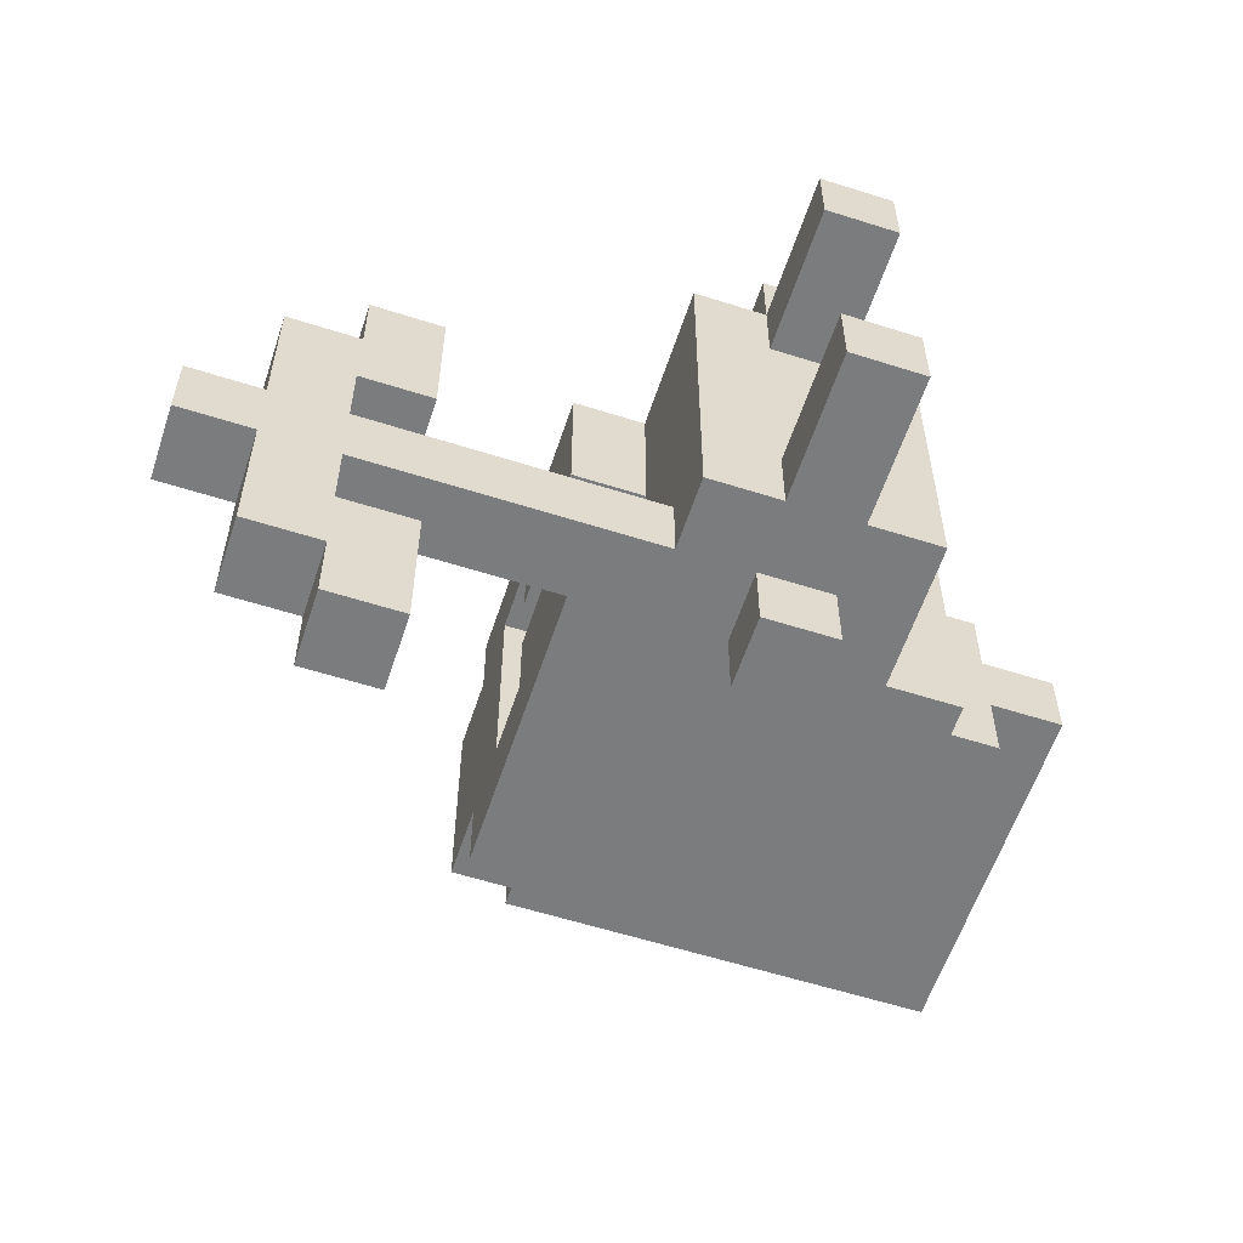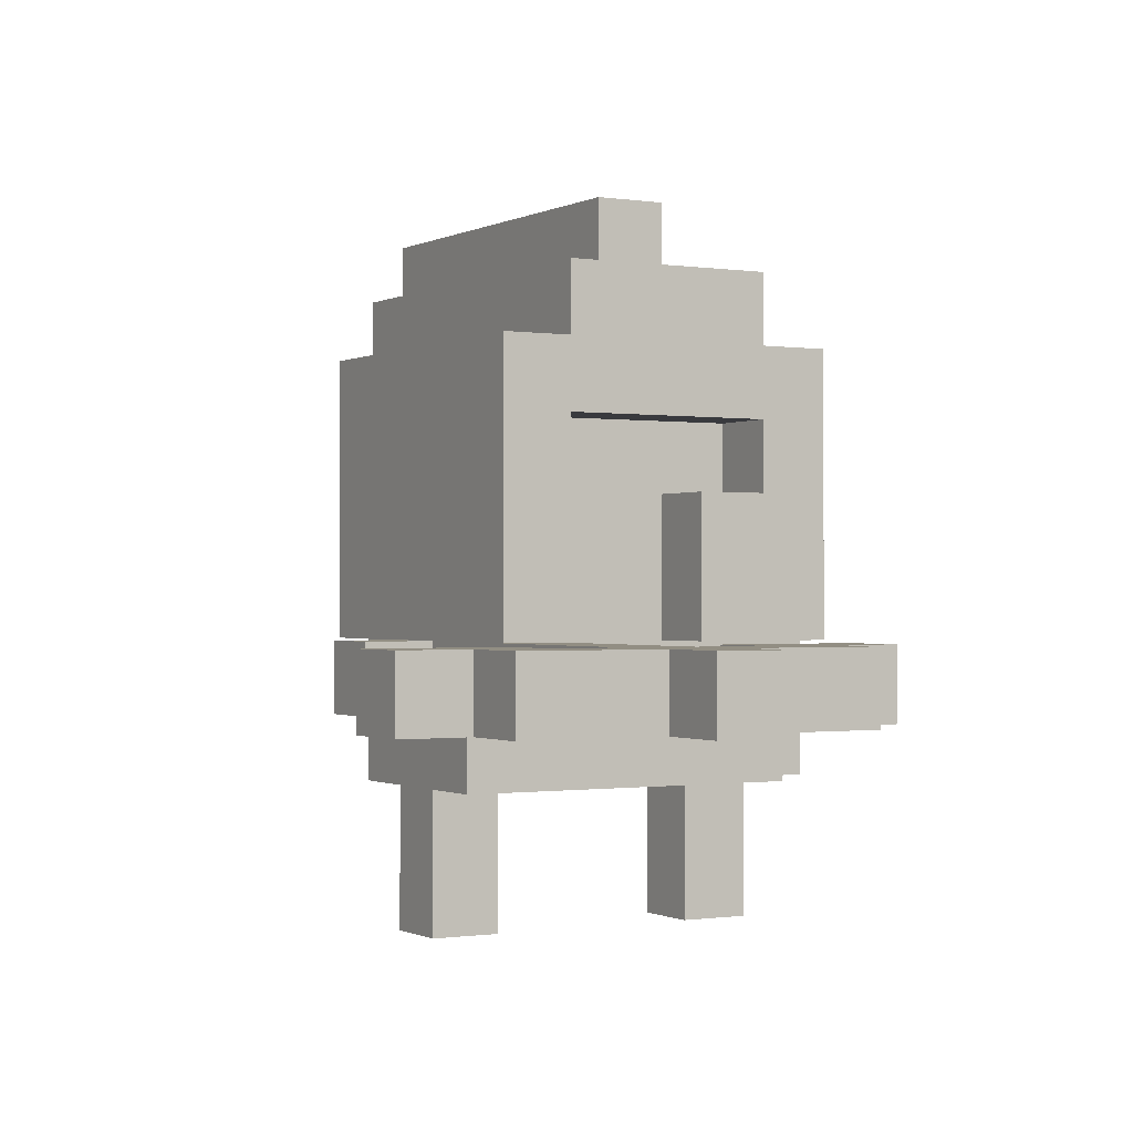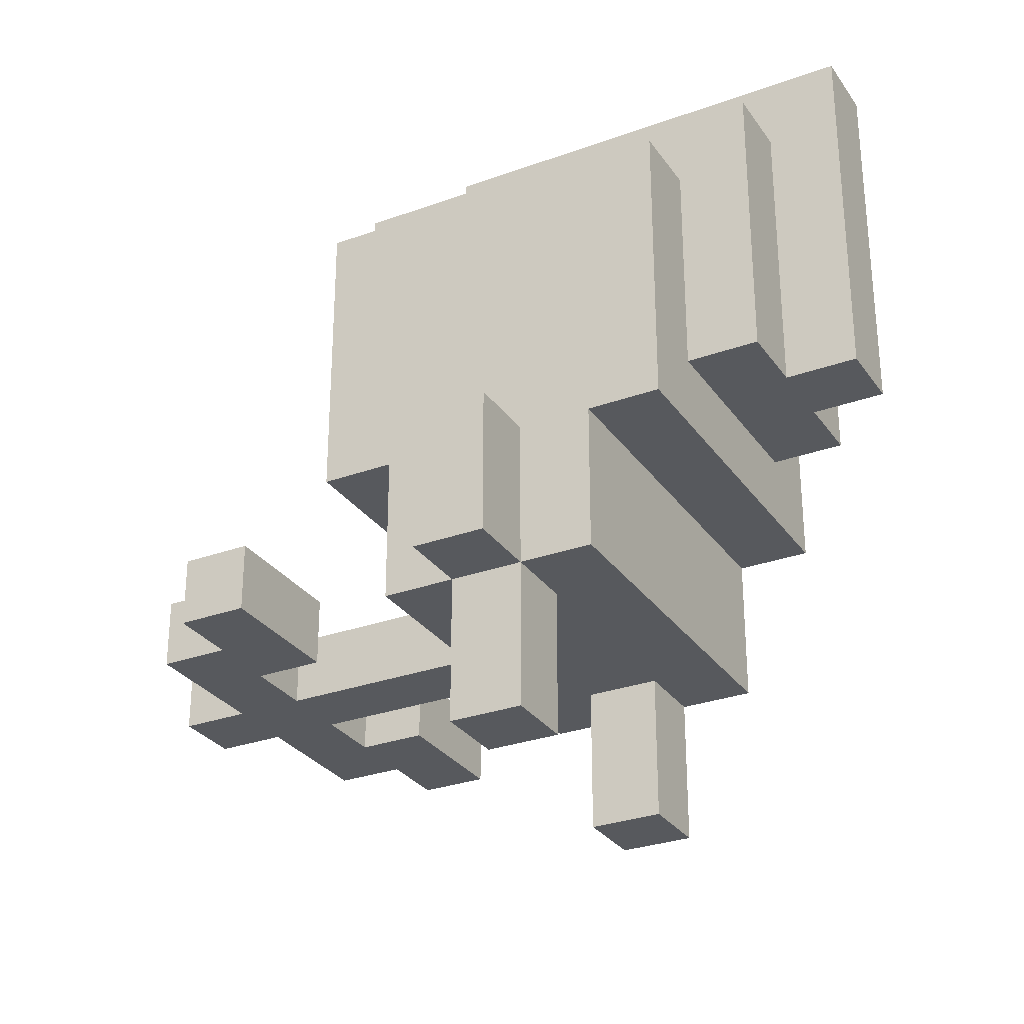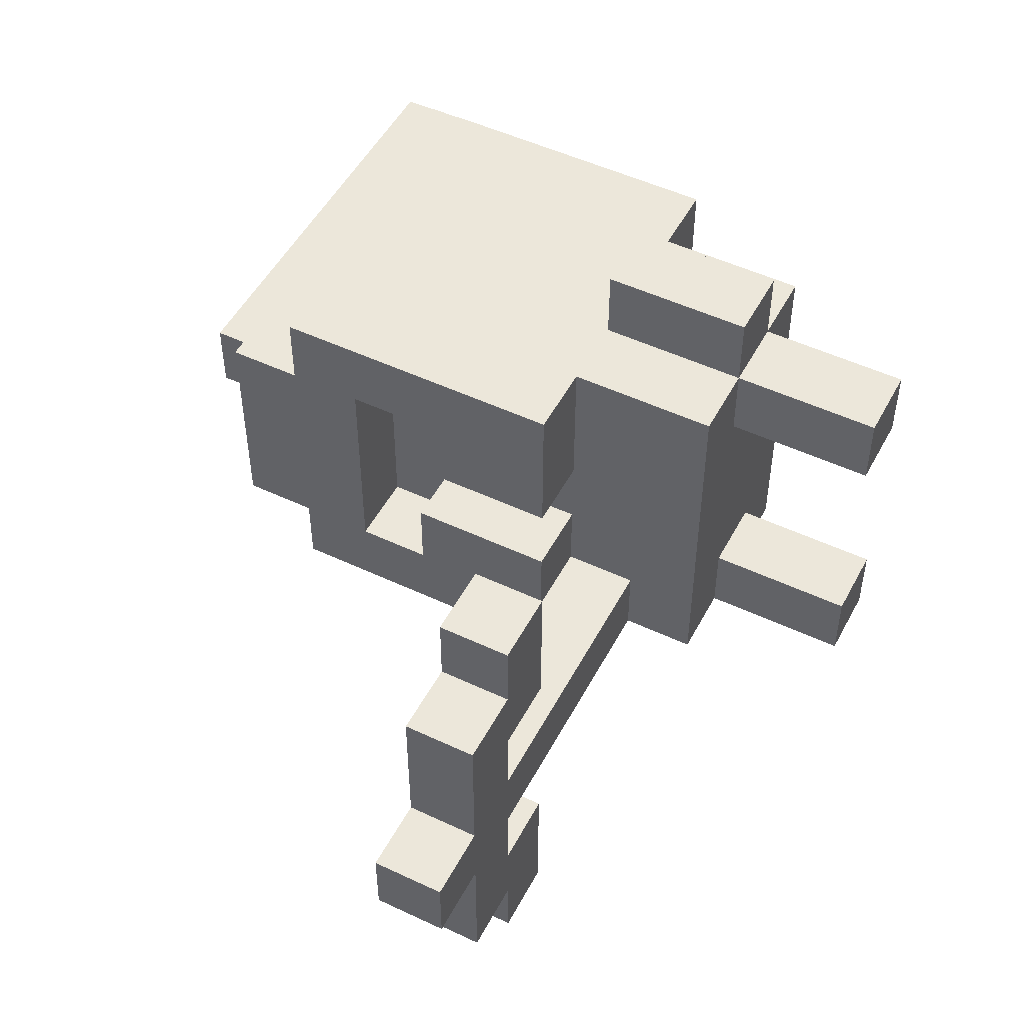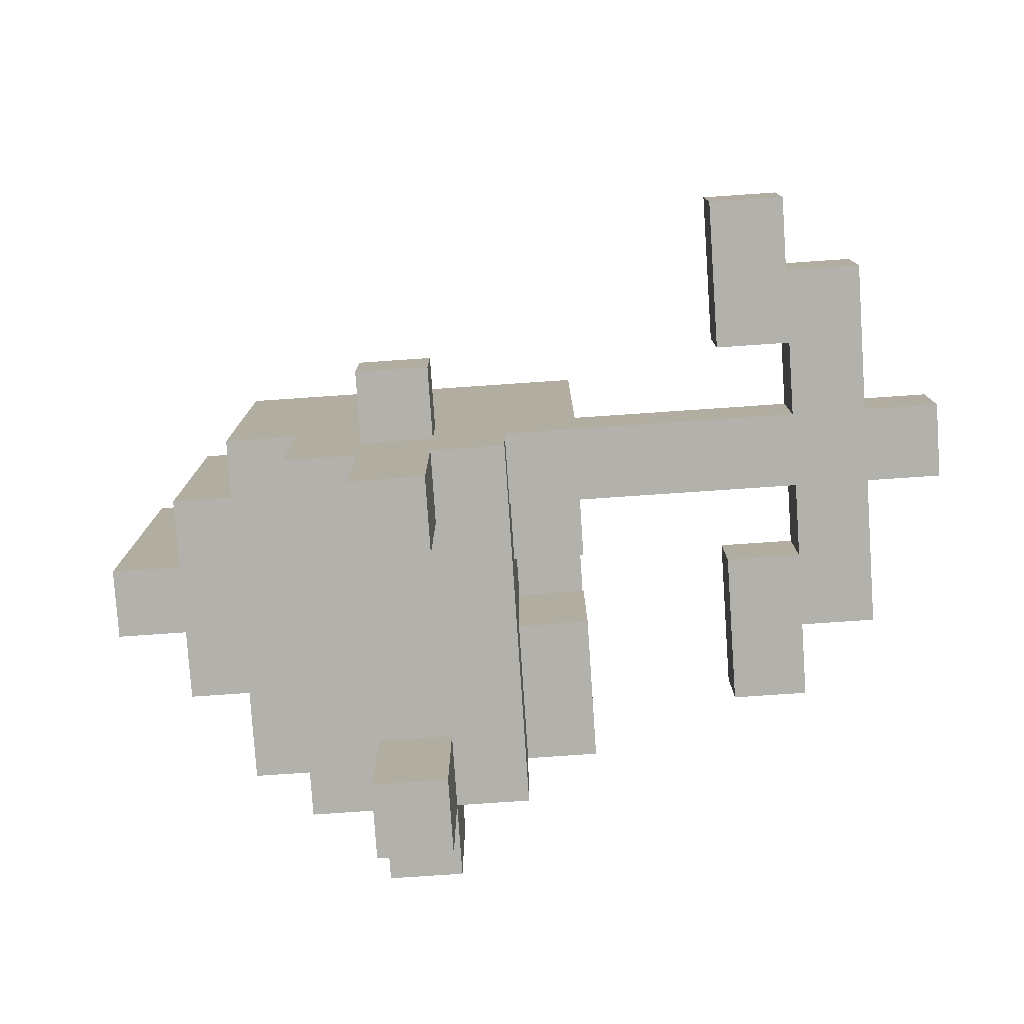
<metadata>
{"format":"obj","ext":"obj","renderer":"f3d","projection":"perspective","resolution":1024,"background":"white","views":[{"elev":-58.6,"azim":-18.2,"up":"+Z"},{"elev":-0.6,"azim":-119.7,"up":"+Y"},{"elev":-29.4,"azim":28.2,"up":"+Y"},{"elev":50.6,"azim":-62.7,"up":"+Z"},{"elev":-79.0,"azim":-176.1,"up":"+Y"}]}
</metadata>
<code>
o
v 0 2.4 -0.8
v 0 2.4 -0.9
v 0 2.5 -0.8
v 0 2.5 -0.9
v 0.1 2.4 -0.6
v 0.1 2.4 -0.8
v 0.1 2.4 -0.9
v 0.1 2.4 -1.1
v 0.1 2.5 -0.6
v 0.1 2.5 -0.8
v 0.1 2.5 -0.9
v 0.1 2.5 -1.1
v 0.2 2.4 -0.5
v 0.2 2.4 -0.6
v 0.2 2.4 -1.1
v 0.2 2.4 -1.2
v 0.2 2.5 -0.5
v 0.2 2.5 -0.6
v 0.2 2.5 -1.1
v 0.2 2.5 -1.2
v 0.5 2.5 -0.4
v 0.5 2.5 -0.6
v 0.5 2.5 -0.7
v 0.5 2.5 -0.8
v 0.5 2.5 -0.9
v 0.5 2.7 -0.5
v 0.5 2.7 -0.6
v 0.5 2.7 -0.7
v 0.5 2.7 -0.8
v 0.5 2.8 -0.5
v 0.5 2.8 -0.8
v 0.5 2.9 -0.4
v 0.5 2.9 -0.5
v 0.5 2.9 -0.8
v 0.5 2.9 -0.9
v 0.5 3 -0.5
v 0.5 3 -0.8
v 0.6 2.3 -0.4
v 0.6 2.3 -0.9
v 0.6 2.4 -0.8
v 0.6 2.4 -0.9
v 0.6 2.5 -0.4
v 0.6 2.5 -0.6
v 0.6 2.5 -0.7
v 0.6 2.5 -0.8
v 0.6 2.7 -0.5
v 0.6 2.7 -0.6
v 0.6 2.7 -0.7
v 0.6 2.7 -0.8
v 0.6 2.8 -0.5
v 0.6 2.8 -0.8
v 0.6 3 -0.6
v 0.6 3 -0.7
v 0.6 3.1 -0.6
v 0.6 3.1 -0.7
v 0.7 2.1 -0.4
v 0.7 2.1 -0.5
v 0.7 2.1 -0.8
v 0.7 2.1 -0.9
v 0.7 2.3 -0.3
v 0.7 2.3 -0.4
v 0.7 2.3 -0.5
v 0.7 2.3 -0.8
v 0.7 2.3 -0.9
v 0.7 2.4 -0.9
v 0.7 2.4 -1
v 0.7 2.5 -0.3
v 0.7 2.5 -0.4
v 0.7 2.5 -0.9
v 0.7 2.5 -1
v 0.2 2.4 -0.7
v 0.2 2.4 -0.8
v 0.2 2.4 -0.9
v 0.2 2.4 -1
v 0.2 2.5 -0.7
v 0.2 2.5 -0.8
v 0.2 2.5 -0.9
v 0.2 2.5 -1
v 0.3 2.4 -0.5
v 0.3 2.4 -0.7
v 0.3 2.4 -1
v 0.3 2.4 -1.2
v 0.3 2.5 -0.5
v 0.3 2.5 -0.7
v 0.3 2.5 -1
v 0.3 2.5 -1.2
v 0.8 2.1 -0.4
v 0.8 2.1 -0.5
v 0.8 2.1 -0.8
v 0.8 2.1 -0.9
v 0.8 2.3 -0.3
v 0.8 2.3 -0.4
v 0.8 2.3 -0.5
v 0.8 2.3 -0.8
v 0.8 2.3 -0.9
v 0.8 2.4 -0.9
v 0.8 2.4 -1
v 0.8 2.5 -0.3
v 0.8 2.5 -0.4
v 0.8 2.5 -0.9
v 0.8 2.5 -1
v 0.9 2.3 -0.4
v 0.9 2.3 -0.9
v 0.9 2.5 -0.4
v 0.9 2.5 -0.9
v 1 2.5 -0.4
v 1 2.5 -0.9
v 1 2.6 -0.5
v 1 2.6 -0.8
v 1 2.9 -0.4
v 1 2.9 -0.5
v 1 2.9 -0.8
v 1 2.9 -0.9
v 1.1 2.6 -0.5
v 1.1 2.6 -0.6
v 1.1 2.6 -0.7
v 1.1 2.6 -0.8
v 1.1 3 -0.5
v 1.1 3 -0.6
v 1.1 3 -0.7
v 1.1 3 -0.8
v 1.2 2.6 -0.6
v 1.2 2.6 -0.7
v 1.2 3.1 -0.6
v 1.2 3.1 -0.7
v 0.7 2.3 -0.3
v 0.7 2.5 -0.3
v 0.8 2.3 -0.3
v 0.8 2.5 -0.3
v 0.5 2.5 -0.4
v 0.5 2.9 -0.4
v 0.6 2.3 -0.4
v 0.6 2.5 -0.4
v 0.7 2.1 -0.4
v 0.7 2.3 -0.4
v 0.7 2.5 -0.4
v 0.8 2.1 -0.4
v 0.8 2.3 -0.4
v 0.8 2.5 -0.4
v 0.9 2.3 -0.4
v 0.9 2.5 -0.4
v 1 2.5 -0.4
v 1 2.9 -0.4
v 0.2 2.4 -0.5
v 0.2 2.5 -0.5
v 0.3 2.4 -0.5
v 0.3 2.5 -0.5
v 0.5 2.9 -0.5
v 0.5 3 -0.5
v 1 2.6 -0.5
v 1 2.9 -0.5
v 1.1 2.6 -0.5
v 1.1 3 -0.5
v 0.1 2.4 -0.6
v 0.1 2.5 -0.6
v 0.2 2.4 -0.6
v 0.2 2.5 -0.6
v 0.6 3 -0.6
v 0.6 3.1 -0.6
v 1.1 2.6 -0.6
v 1.1 3 -0.6
v 1.2 2.6 -0.6
v 1.2 3.1 -0.6
v 0.5 2.5 -0.7
v 0.5 2.7 -0.7
v 0.6 2.5 -0.7
v 0.6 2.7 -0.7
v 0 2.4 -0.8
v 0 2.5 -0.8
v 0.1 2.4 -0.8
v 0.1 2.5 -0.8
v 0.2 2.4 -0.8
v 0.2 2.5 -0.8
v 0.4 2.4 -0.8
v 0.4 2.5 -0.8
v 0.5 2.5 -0.8
v 0.5 2.7 -0.8
v 0.5 2.8 -0.8
v 0.6 2.4 -0.8
v 0.6 2.5 -0.8
v 0.6 2.7 -0.8
v 0.6 2.8 -0.8
v 0.7 2.1 -0.8
v 0.7 2.3 -0.8
v 0.8 2.1 -0.8
v 0.8 2.3 -0.8
v 0.2 2.4 -1
v 0.2 2.5 -1
v 0.3 2.4 -1
v 0.3 2.5 -1
v 0.5 2.7 -0.5
v 0.5 2.8 -0.5
v 0.6 2.7 -0.5
v 0.6 2.8 -0.5
v 0.7 2.1 -0.5
v 0.7 2.3 -0.5
v 0.8 2.1 -0.5
v 0.8 2.3 -0.5
v 0.5 2.5 -0.6
v 0.5 2.7 -0.6
v 0.6 2.5 -0.6
v 0.6 2.7 -0.6
v 0.2 2.4 -0.7
v 0.2 2.5 -0.7
v 0.3 2.4 -0.7
v 0.3 2.5 -0.7
v 0.6 3 -0.7
v 0.6 3.1 -0.7
v 1.1 2.6 -0.7
v 1.1 3 -0.7
v 1.2 2.6 -0.7
v 1.2 3.1 -0.7
v 0.5 2.9 -0.8
v 0.5 3 -0.8
v 1 2.6 -0.8
v 1 2.9 -0.8
v 1.1 2.6 -0.8
v 1.1 3 -0.8
v 0 2.4 -0.9
v 0 2.5 -0.9
v 0.1 2.4 -0.9
v 0.1 2.5 -0.9
v 0.2 2.4 -0.9
v 0.2 2.5 -0.9
v 0.4 2.4 -0.9
v 0.4 2.5 -0.9
v 0.5 2.5 -0.9
v 0.5 2.9 -0.9
v 0.6 2.3 -0.9
v 0.6 2.4 -0.9
v 0.7 2.1 -0.9
v 0.7 2.3 -0.9
v 0.7 2.4 -0.9
v 0.7 2.5 -0.9
v 0.8 2.1 -0.9
v 0.8 2.3 -0.9
v 0.8 2.4 -0.9
v 0.8 2.5 -0.9
v 0.9 2.3 -0.9
v 0.9 2.5 -0.9
v 1 2.5 -0.9
v 1 2.9 -0.9
v 0.7 2.4 -1
v 0.7 2.5 -1
v 0.8 2.4 -1
v 0.8 2.5 -1
v 0.1 2.4 -1.1
v 0.1 2.5 -1.1
v 0.2 2.4 -1.1
v 0.2 2.5 -1.1
v 0.2 2.4 -1.2
v 0.2 2.5 -1.2
v 0.3 2.4 -1.2
v 0.3 2.5 -1.2
v 0.7 2.1 -0.4
v 0.8 2.1 -0.4
v 0.7 2.1 -0.5
v 0.8 2.1 -0.5
v 0.7 2.1 -0.8
v 0.8 2.1 -0.8
v 0.7 2.1 -0.9
v 0.8 2.1 -0.9
v 0.7 2.3 -0.3
v 0.8 2.3 -0.3
v 0.6 2.3 -0.4
v 0.7 2.3 -0.4
v 0.8 2.3 -0.4
v 0.9 2.3 -0.4
v 0.7 2.3 -0.5
v 0.8 2.3 -0.5
v 0.7 2.3 -0.8
v 0.8 2.3 -0.8
v 0.6 2.3 -0.9
v 0.7 2.3 -0.9
v 0.8 2.3 -0.9
v 0.9 2.3 -0.9
v 0.2 2.4 -0.5
v 0.3 2.4 -0.5
v 0.1 2.4 -0.6
v 0.2 2.4 -0.6
v 0.2 2.4 -0.7
v 0.3 2.4 -0.7
v 0 2.4 -0.8
v 0.1 2.4 -0.8
v 0.2 2.4 -0.8
v 0.4 2.4 -0.8
v 0.6 2.4 -0.8
v 0 2.4 -0.9
v 0.1 2.4 -0.9
v 0.2 2.4 -0.9
v 0.4 2.4 -0.9
v 0.6 2.4 -0.9
v 0.7 2.4 -0.9
v 0.8 2.4 -0.9
v 0.2 2.4 -1
v 0.3 2.4 -1
v 0.7 2.4 -1
v 0.8 2.4 -1
v 0.1 2.4 -1.1
v 0.2 2.4 -1.1
v 0.2 2.4 -1.2
v 0.3 2.4 -1.2
v 0.5 2.5 -0.4
v 0.6 2.5 -0.4
v 0.9 2.5 -0.4
v 1 2.5 -0.4
v 0.5 2.5 -0.6
v 0.6 2.5 -0.6
v 0.5 2.5 -0.7
v 0.6 2.5 -0.7
v 0.5 2.5 -0.8
v 0.6 2.5 -0.8
v 0.9 2.5 -0.9
v 1 2.5 -0.9
v 1 2.6 -0.5
v 1.1 2.6 -0.5
v 1.1 2.6 -0.6
v 1.2 2.6 -0.6
v 1.1 2.6 -0.7
v 1.2 2.6 -0.7
v 1 2.6 -0.8
v 1.1 2.6 -0.8
v 0.5 2.8 -0.5
v 0.6 2.8 -0.5
v 0.5 2.8 -0.8
v 0.6 2.8 -0.8
v 0.7 2.5 -0.3
v 0.8 2.5 -0.3
v 0.7 2.5 -0.4
v 0.8 2.5 -0.4
v 0.2 2.5 -0.5
v 0.3 2.5 -0.5
v 0.1 2.5 -0.6
v 0.2 2.5 -0.6
v 0.2 2.5 -0.7
v 0.3 2.5 -0.7
v 0 2.5 -0.8
v 0.1 2.5 -0.8
v 0.2 2.5 -0.8
v 0.4 2.5 -0.8
v 0.5 2.5 -0.8
v 0 2.5 -0.9
v 0.1 2.5 -0.9
v 0.2 2.5 -0.9
v 0.4 2.5 -0.9
v 0.5 2.5 -0.9
v 0.7 2.5 -0.9
v 0.8 2.5 -0.9
v 0.2 2.5 -1
v 0.3 2.5 -1
v 0.7 2.5 -1
v 0.8 2.5 -1
v 0.1 2.5 -1.1
v 0.2 2.5 -1.1
v 0.2 2.5 -1.2
v 0.3 2.5 -1.2
v 0.5 2.7 -0.5
v 0.6 2.7 -0.5
v 0.5 2.7 -0.6
v 0.6 2.7 -0.6
v 0.5 2.7 -0.7
v 0.6 2.7 -0.7
v 0.5 2.7 -0.8
v 0.6 2.7 -0.8
v 0.5 2.9 -0.4
v 1 2.9 -0.4
v 0.5 2.9 -0.5
v 1 2.9 -0.5
v 0.5 2.9 -0.8
v 1 2.9 -0.8
v 0.5 2.9 -0.9
v 1 2.9 -0.9
v 0.5 3 -0.5
v 1.1 3 -0.5
v 0.6 3 -0.6
v 1.1 3 -0.6
v 0.6 3 -0.7
v 1.1 3 -0.7
v 0.5 3 -0.8
v 1.1 3 -0.8
v 0.6 3.1 -0.6
v 1.2 3.1 -0.6
v 0.6 3.1 -0.7
v 1.2 3.1 -0.7
f 3 2 1
f 4 2 3
f 9 6 5
f 10 6 9
f 11 8 7
f 12 8 11
f 17 14 13
f 18 14 17
f 19 16 15
f 20 16 19
f 26 22 21
f 27 22 26
f 28 25 24
f 28 24 23
f 29 25 28
f 30 26 21
f 31 25 29
f 32 30 21
f 32 31 30
f 33 31 32
f 34 25 31
f 34 31 33
f 35 25 34
f 36 34 33
f 37 34 36
f 40 39 38
f 41 39 40
f 42 40 38
f 43 40 42
f 44 40 43
f 45 40 44
f 47 44 43
f 48 44 47
f 50 47 46
f 50 49 48
f 50 48 47
f 51 49 50
f 54 53 52
f 55 53 54
f 61 57 56
f 62 57 61
f 63 59 58
f 64 59 63
f 67 61 60
f 68 61 67
f 69 66 65
f 70 66 69
f 71 72 75
f 75 72 76
f 73 74 77
f 77 74 78
f 79 80 83
f 83 80 84
f 81 82 85
f 85 82 86
f 87 88 92
f 92 88 93
f 89 90 94
f 94 90 95
f 91 92 98
f 98 92 99
f 96 97 100
f 100 97 101
f 102 103 104
f 104 103 105
f 106 107 108
f 108 107 109
f 106 108 110
f 110 108 111
f 109 107 112
f 112 107 113
f 114 115 118
f 118 115 119
f 116 117 120
f 120 117 121
f 122 123 124
f 124 123 125
f 128 127 126
f 129 127 128
f 133 131 130
f 135 133 132
f 136 131 133
f 136 133 135
f 137 135 134
f 138 135 137
f 139 131 136
f 140 139 138
f 141 131 139
f 141 139 140
f 142 131 141
f 143 131 142
f 146 145 144
f 147 145 146
f 151 149 148
f 152 151 150
f 153 149 151
f 153 151 152
f 156 155 154
f 157 155 156
f 161 159 158
f 162 161 160
f 163 159 161
f 163 161 162
f 166 165 164
f 167 165 166
f 170 169 168
f 171 169 170
f 174 173 172
f 175 173 174
f 176 175 174
f 179 176 174
f 180 176 179
f 181 178 177
f 182 178 181
f 185 184 183
f 186 184 185
f 189 188 187
f 190 188 189
f 191 192 193
f 193 192 194
f 195 196 197
f 197 196 198
f 199 200 201
f 201 200 202
f 203 204 205
f 205 204 206
f 207 208 210
f 209 210 211
f 210 208 212
f 211 210 212
f 213 214 216
f 215 216 217
f 216 214 218
f 217 216 218
f 219 220 221
f 221 220 222
f 223 224 225
f 225 224 226
f 225 226 227
f 225 227 230
f 227 228 230
f 229 230 232
f 230 228 233
f 232 230 233
f 233 228 234
f 231 232 235
f 232 233 235
f 235 233 236
f 236 233 237
f 234 228 238
f 236 237 239
f 237 238 239
f 238 228 240
f 239 238 240
f 240 228 241
f 241 228 242
f 243 244 245
f 245 244 246
f 247 248 249
f 249 248 250
f 251 252 253
f 253 252 254
f 257 256 255
f 258 256 257
f 261 260 259
f 262 260 261
f 266 264 263
f 267 264 266
f 269 266 265
f 270 268 267
f 271 269 265
f 271 270 269
f 272 268 270
f 272 270 271
f 273 271 265
f 274 271 273
f 275 268 272
f 276 268 275
f 280 278 277
f 281 278 280
f 281 280 279
f 282 278 281
f 284 281 279
f 285 281 284
f 288 284 283
f 289 285 284
f 289 284 288
f 289 286 285
f 290 286 289
f 291 287 286
f 291 286 290
f 292 287 291
f 295 290 289
f 297 294 293
f 298 294 297
f 299 296 295
f 299 295 289
f 300 296 299
f 301 296 300
f 302 296 301
f 307 304 303
f 308 304 307
f 311 310 309
f 312 310 311
f 313 306 305
f 314 306 313
f 317 316 315
f 319 317 315
f 319 318 317
f 320 318 319
f 321 319 315
f 322 319 321
f 325 324 323
f 326 324 325
f 327 328 329
f 329 328 330
f 331 332 334
f 334 332 335
f 333 334 335
f 335 332 336
f 333 335 338
f 338 335 339
f 337 338 342
f 338 339 343
f 342 338 343
f 339 340 343
f 343 340 344
f 340 341 345
f 344 340 345
f 345 341 346
f 343 344 349
f 347 348 351
f 351 348 352
f 349 350 353
f 343 349 353
f 353 350 354
f 354 350 355
f 355 350 356
f 357 358 359
f 359 358 360
f 361 362 363
f 363 362 364
f 365 366 367
f 367 366 368
f 369 370 371
f 371 370 372
f 373 374 375
f 375 374 376
f 373 375 377
f 373 377 379
f 377 378 379
f 379 378 380
f 381 382 383
f 383 382 384

</code>
